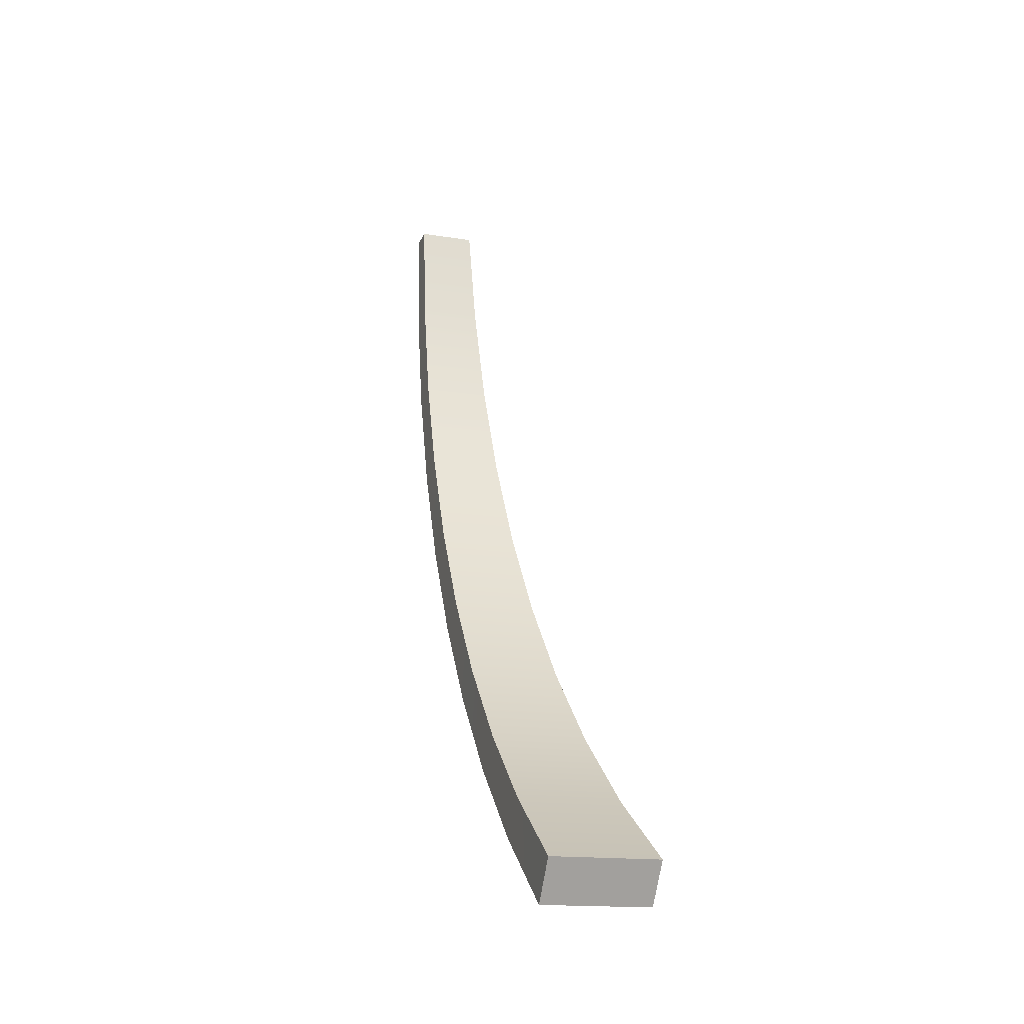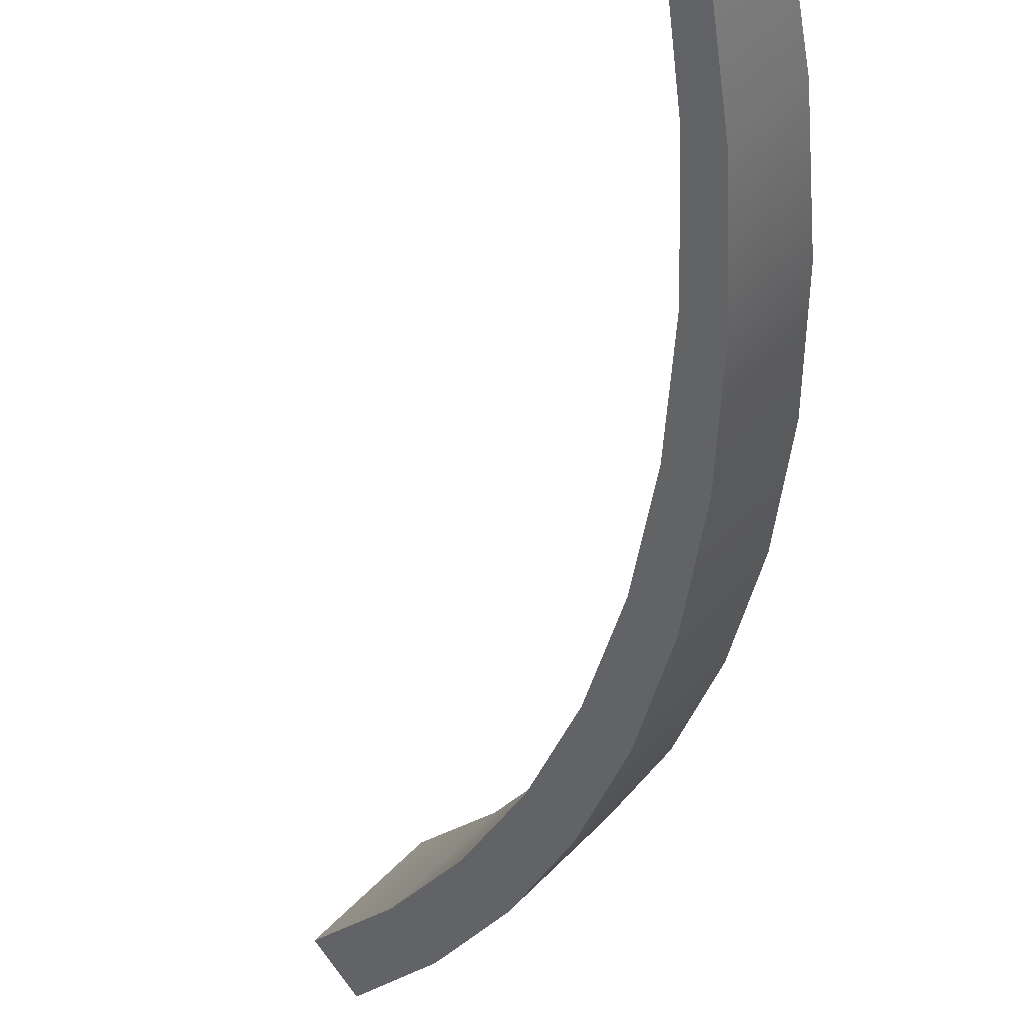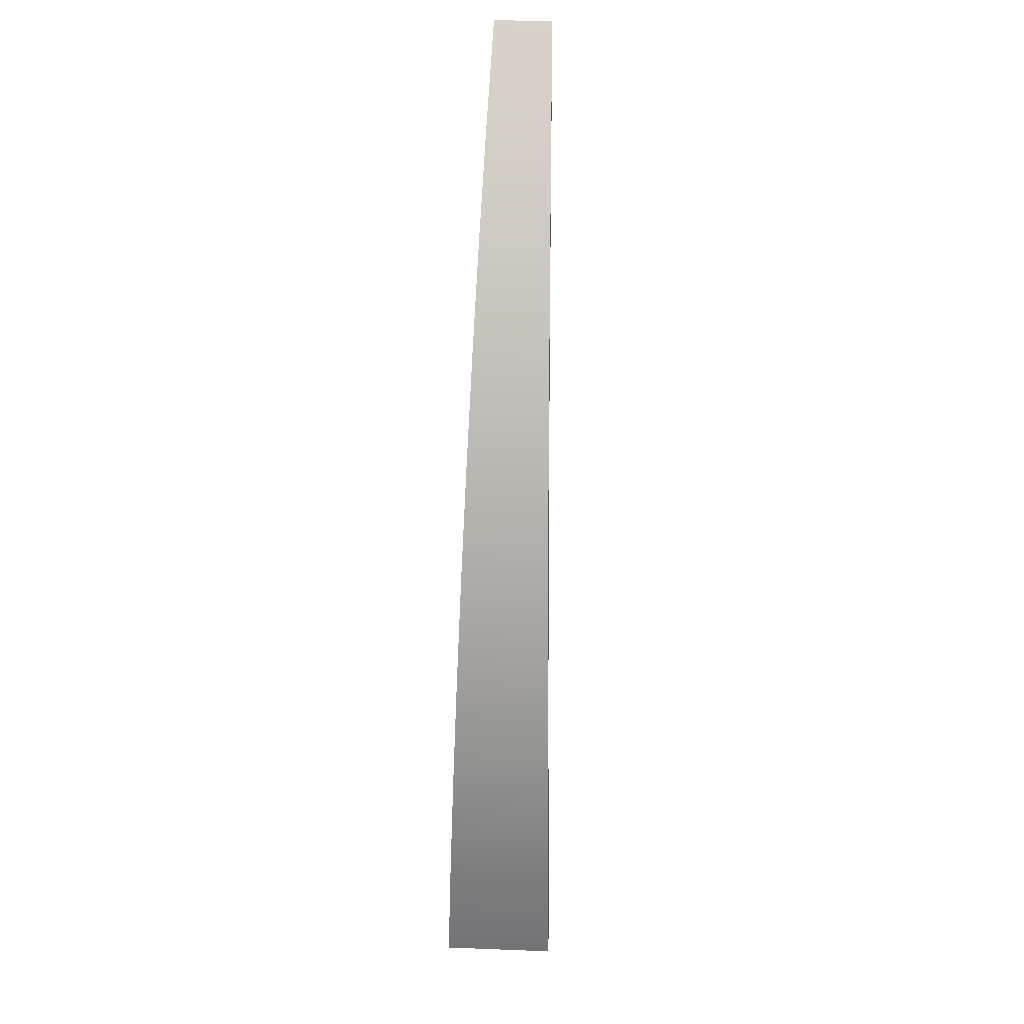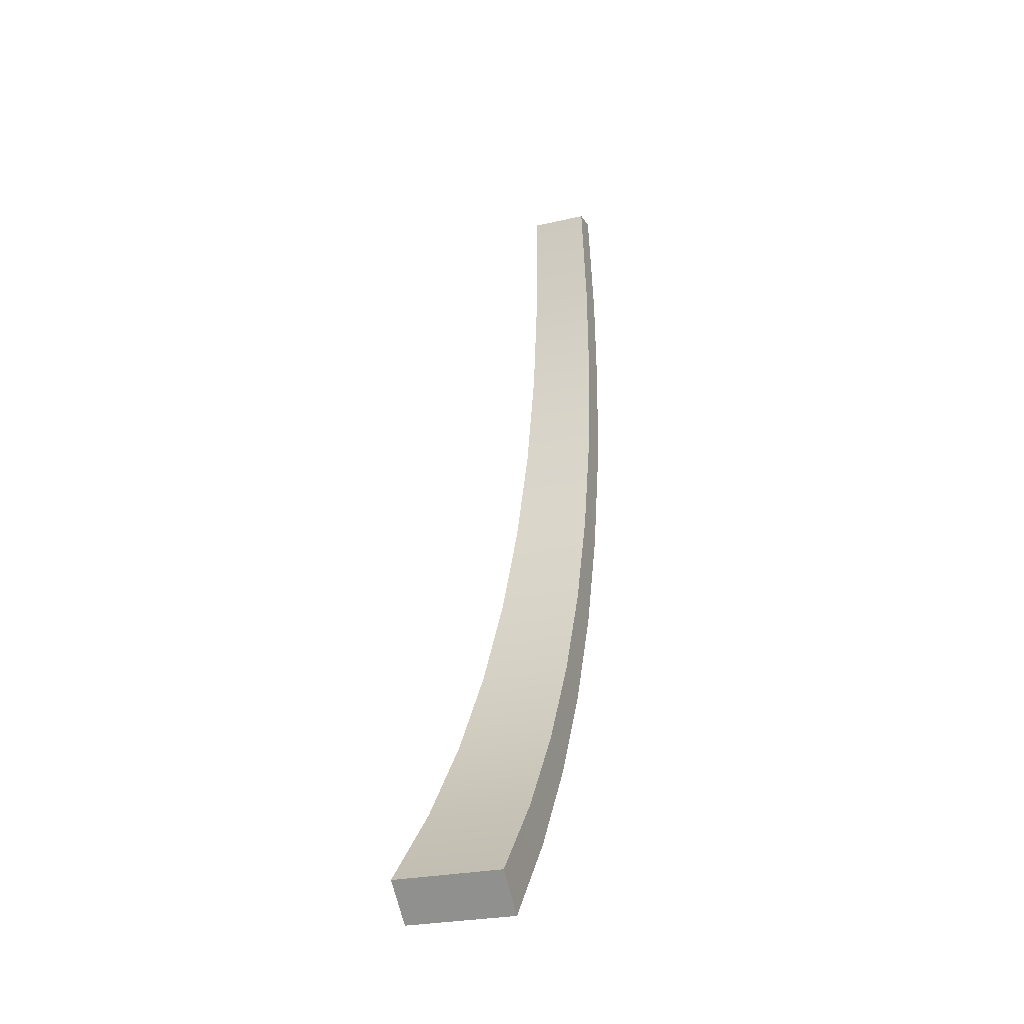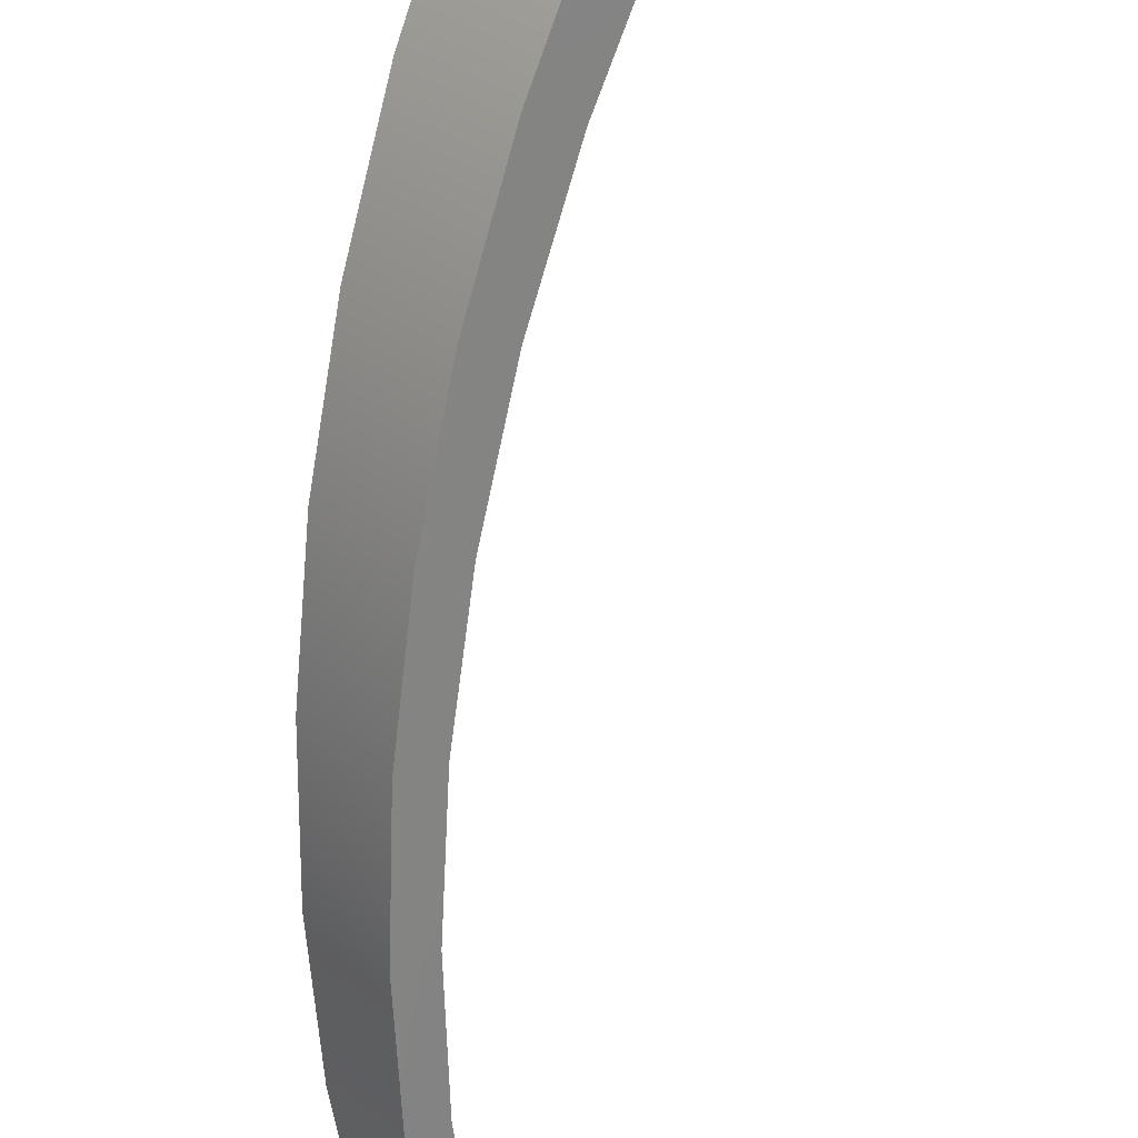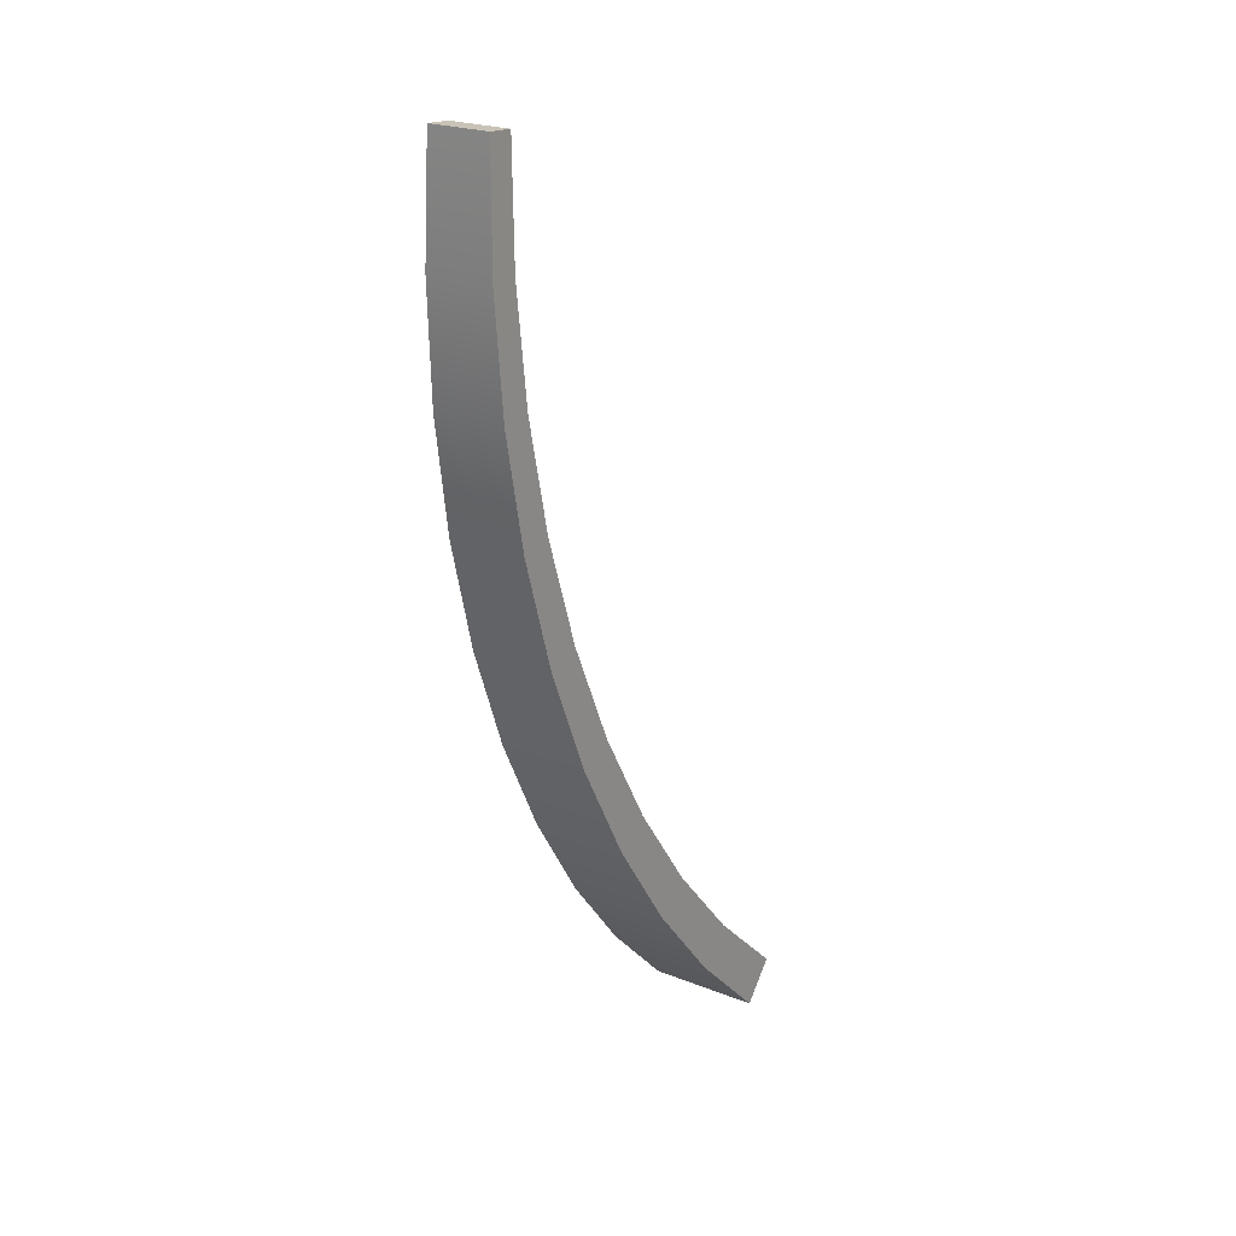
<metadata>
{"format":"obj","ext":"obj","renderer":"f3d","projection":"perspective","resolution":1024,"background":"white","views":[{"elev":-22.3,"azim":31.4,"up":"+Y"},{"elev":-50.1,"azim":-169.8,"up":"+Z"},{"elev":-14.6,"azim":-128.8,"up":"+Y"},{"elev":-18.8,"azim":70.7,"up":"+Y"},{"elev":-52.8,"azim":15.0,"up":"+Z"},{"elev":18.8,"azim":-95.8,"up":"+Y"}]}
</metadata>
<code>
v  23.62 -53.2 48.99
v  47.73 -51.75 20.26
v  35.16 -51.4 9.723
v  11.05 -52.85 38.46
v  231.8 -604.9 216.9
v  217.9 -628.8 204
v  262.8 -626.1 150.6
v  276.6 -602.2 163.4
v  12.77 -125.5 38.58
v  26.46 -124 50.14
v  20.2 -197.7 43.51
v  34.82 -194.1 55.96
v  33.24 -268.7 53.21
v  48.6 -262.7 66.4
v  51.78 -337.7 67.62
v  67.63 -329.1 81.36
v  75.6 -404 86.6
v  91.67 -392.6 100.7
v  104.5 -467 110
v  120.5 -452.5 124.1
v  138 -525.8 137.5
v  153.7 -508.2 151.5
v  176 -580 169
v  190.9 -559.2 182.5
v  39.19 -123.9 7.098
v  48.92 -196 9.278
v  64.27 -266.8 16.24
v  85.11 -335.7 27.9
v  111.2 -401.9 44.13
v  142.4 -464.7 64.76
v  178.3 -523.4 89.56
v  218.5 -577.4 118.3
v  52.88 -122.4 18.66
v  63.55 -192.4 21.73
v  79.63 -260.8 29.43
v  101 -327.1 41.63
v  127.3 -390.4 58.2
v  158.4 -450.2 78.92
v  193.9 -505.8 103.6
v  233.5 -556.6 131.8
g L02
f 1 2 3
f 3 4 1
f 5 6 7
f 7 8 5
f 1 4 9
f 9 10 1
f 10 9 11
f 11 12 10
f 12 11 13
f 13 14 12
f 14 13 15
f 15 16 14
f 16 15 17
f 17 18 16
f 18 17 19
f 19 20 18
f 20 19 21
f 21 22 20
f 22 21 23
f 23 24 22
f 24 23 6
f 6 5 24
f 4 3 25
f 25 9 4
f 9 25 26
f 26 11 9
f 11 26 27
f 27 13 11
f 13 27 28
f 28 15 13
f 15 28 29
f 29 17 15
f 17 29 30
f 30 19 17
f 19 30 31
f 31 21 19
f 21 31 32
f 32 23 21
f 23 32 7
f 7 6 23
f 3 2 33
f 33 25 3
f 25 33 34
f 34 26 25
f 26 34 35
f 35 27 26
f 27 35 36
f 36 28 27
f 28 36 37
f 37 29 28
f 29 37 38
f 38 30 29
f 30 38 39
f 39 31 30
f 31 39 40
f 40 32 31
f 32 40 8
f 8 7 32
f 2 1 10
f 10 33 2
f 33 10 12
f 12 34 33
f 34 12 14
f 14 35 34
f 35 14 16
f 16 36 35
f 36 16 18
f 18 37 36
f 37 18 20
f 20 38 37
f 38 20 22
f 22 39 38
f 39 22 24
f 24 40 39
f 40 24 5
f 5 8 40

</code>
